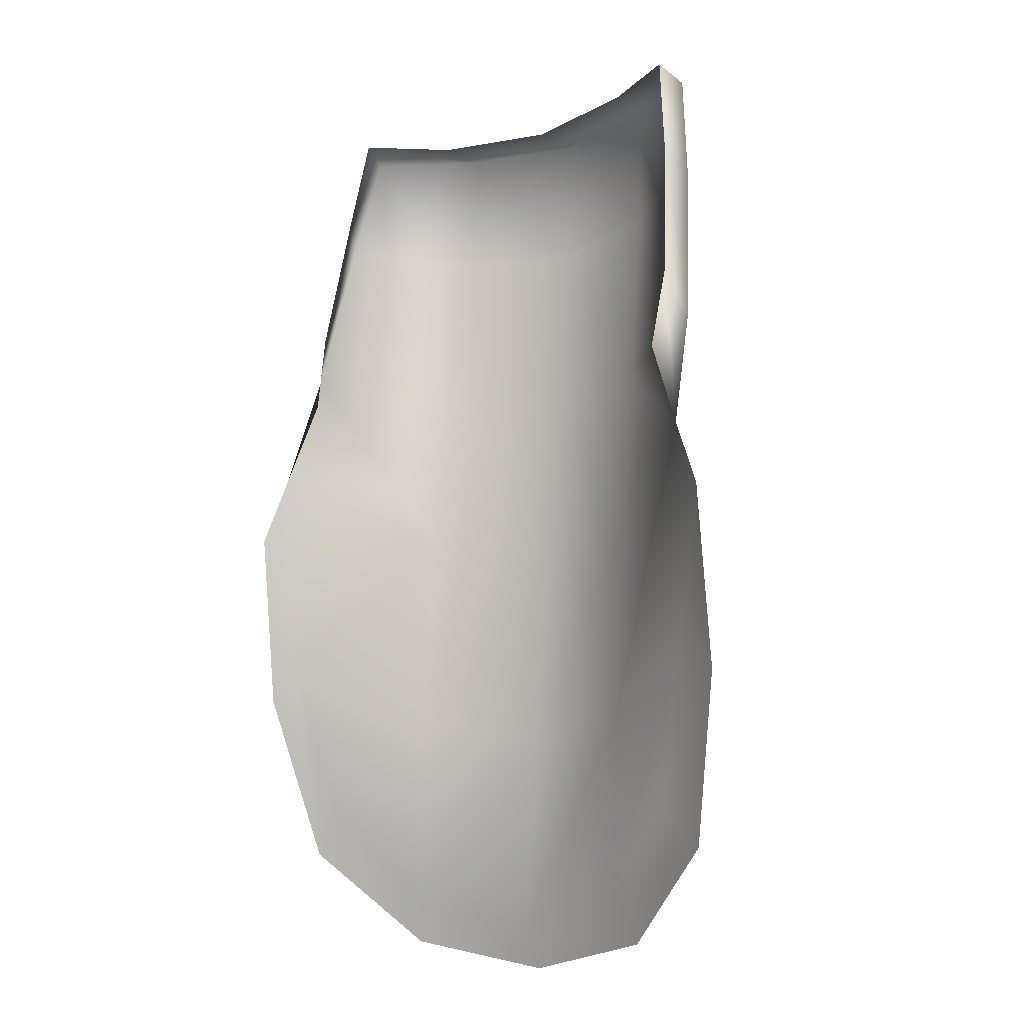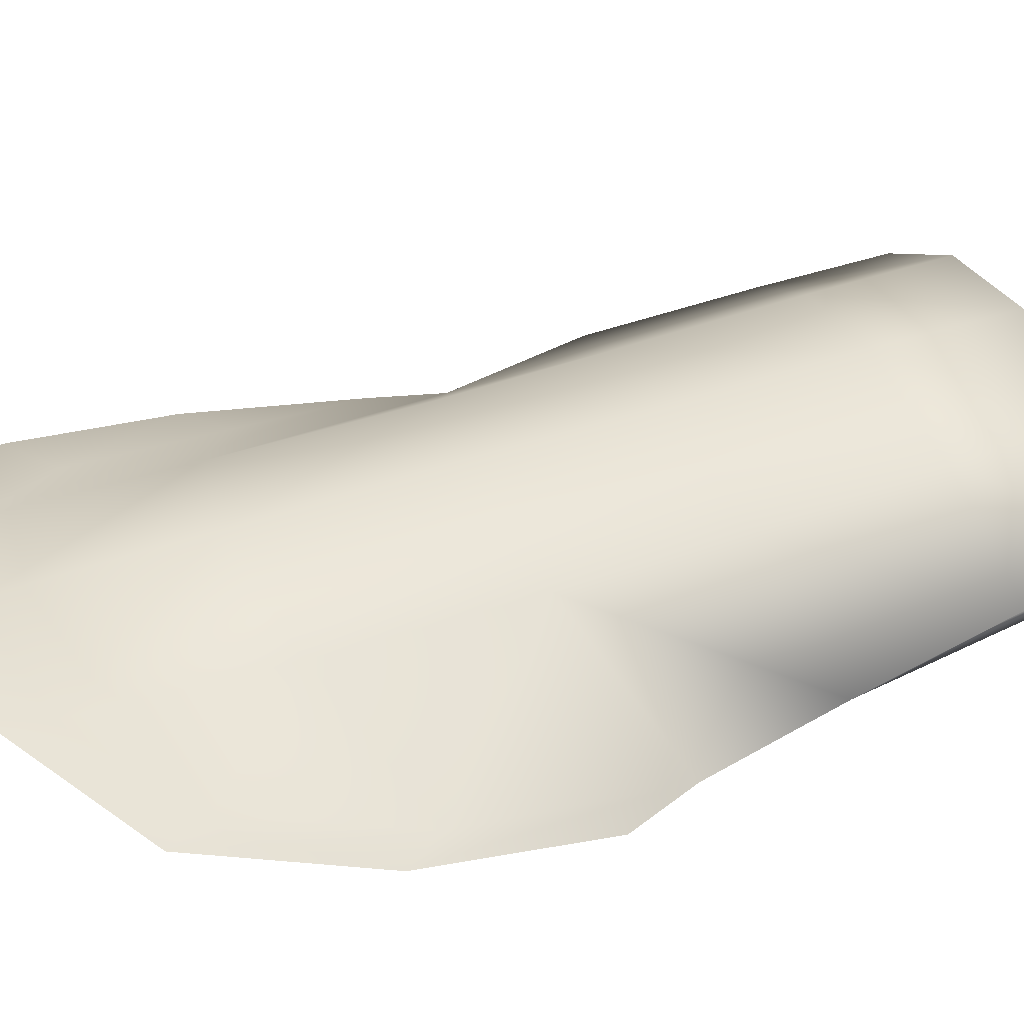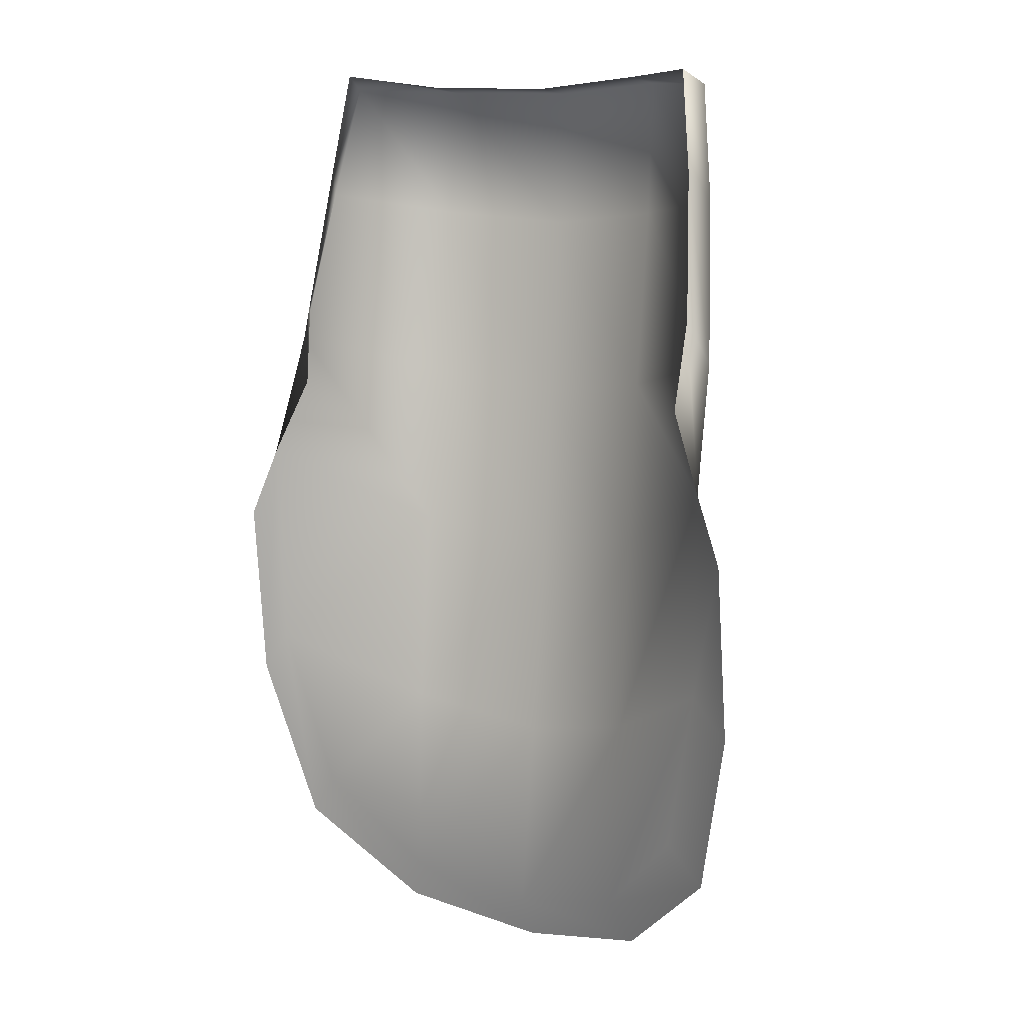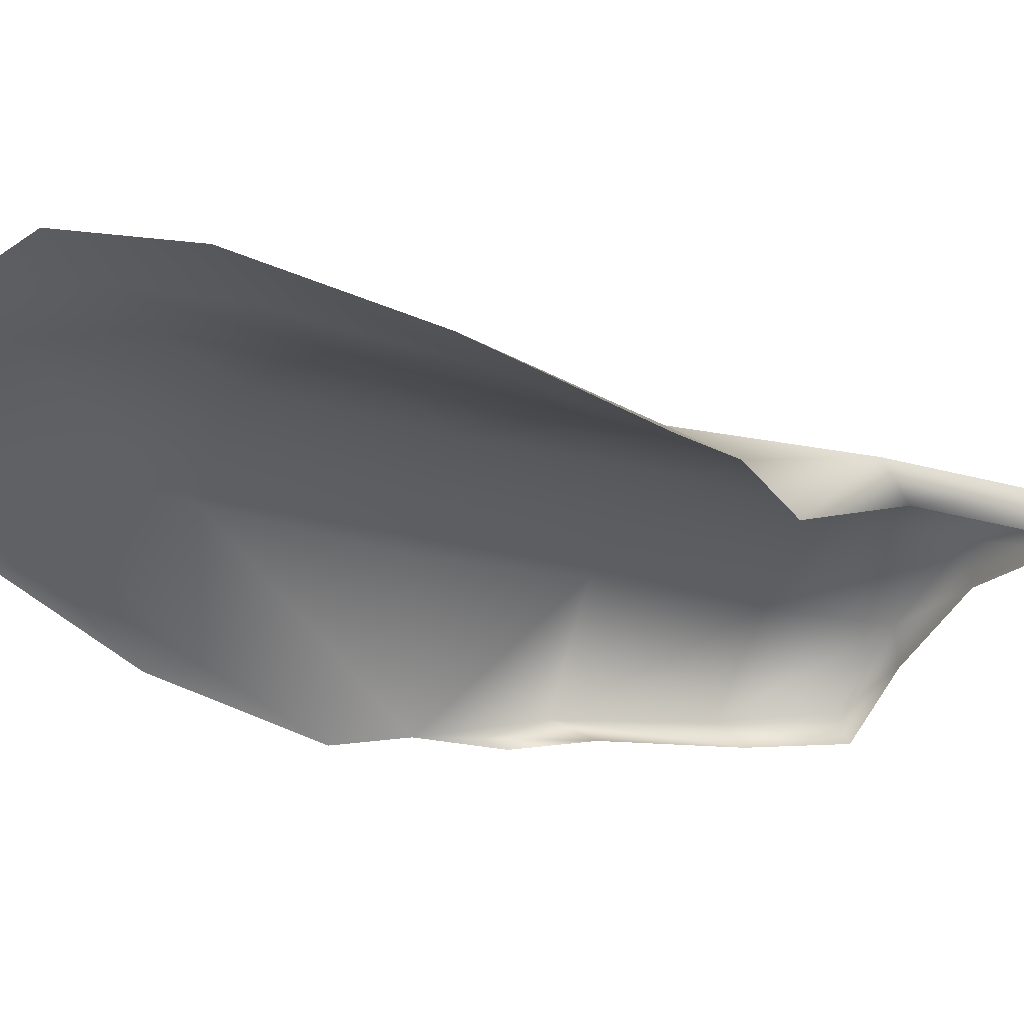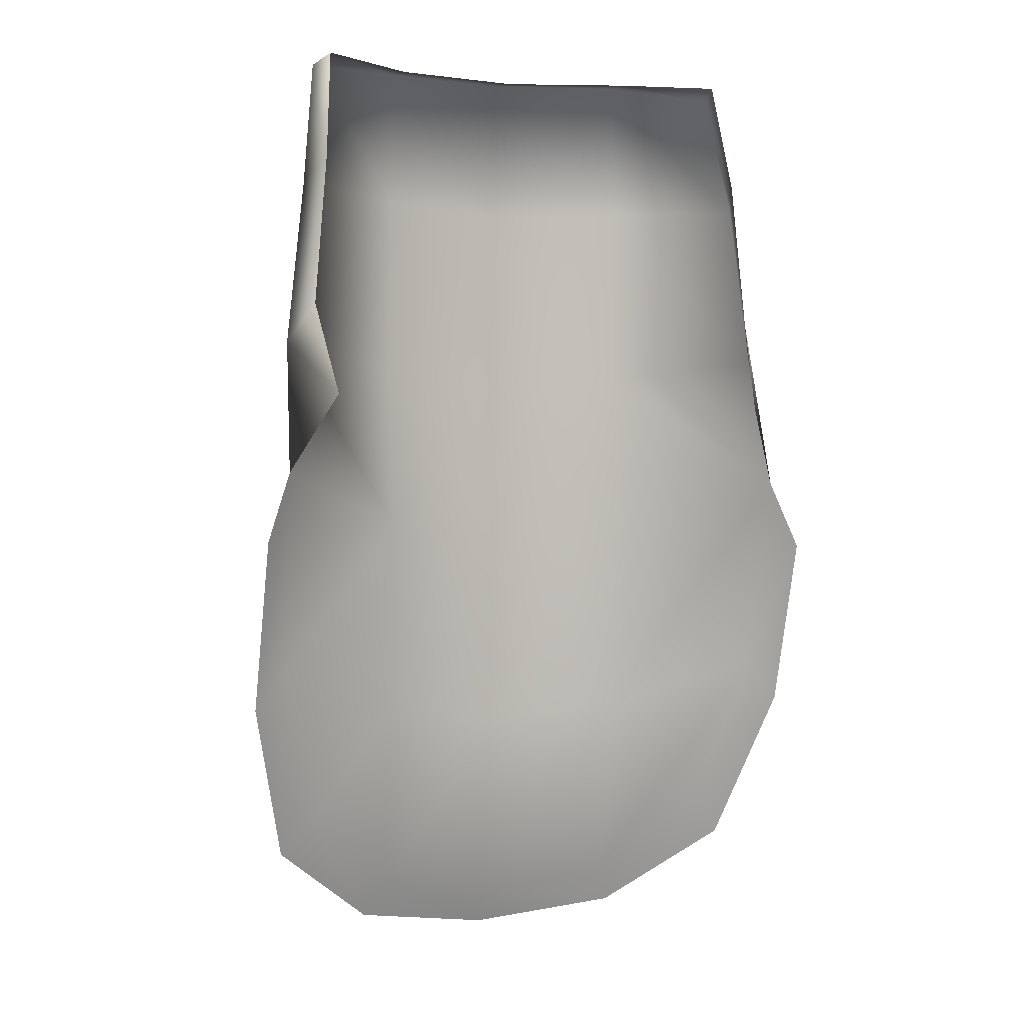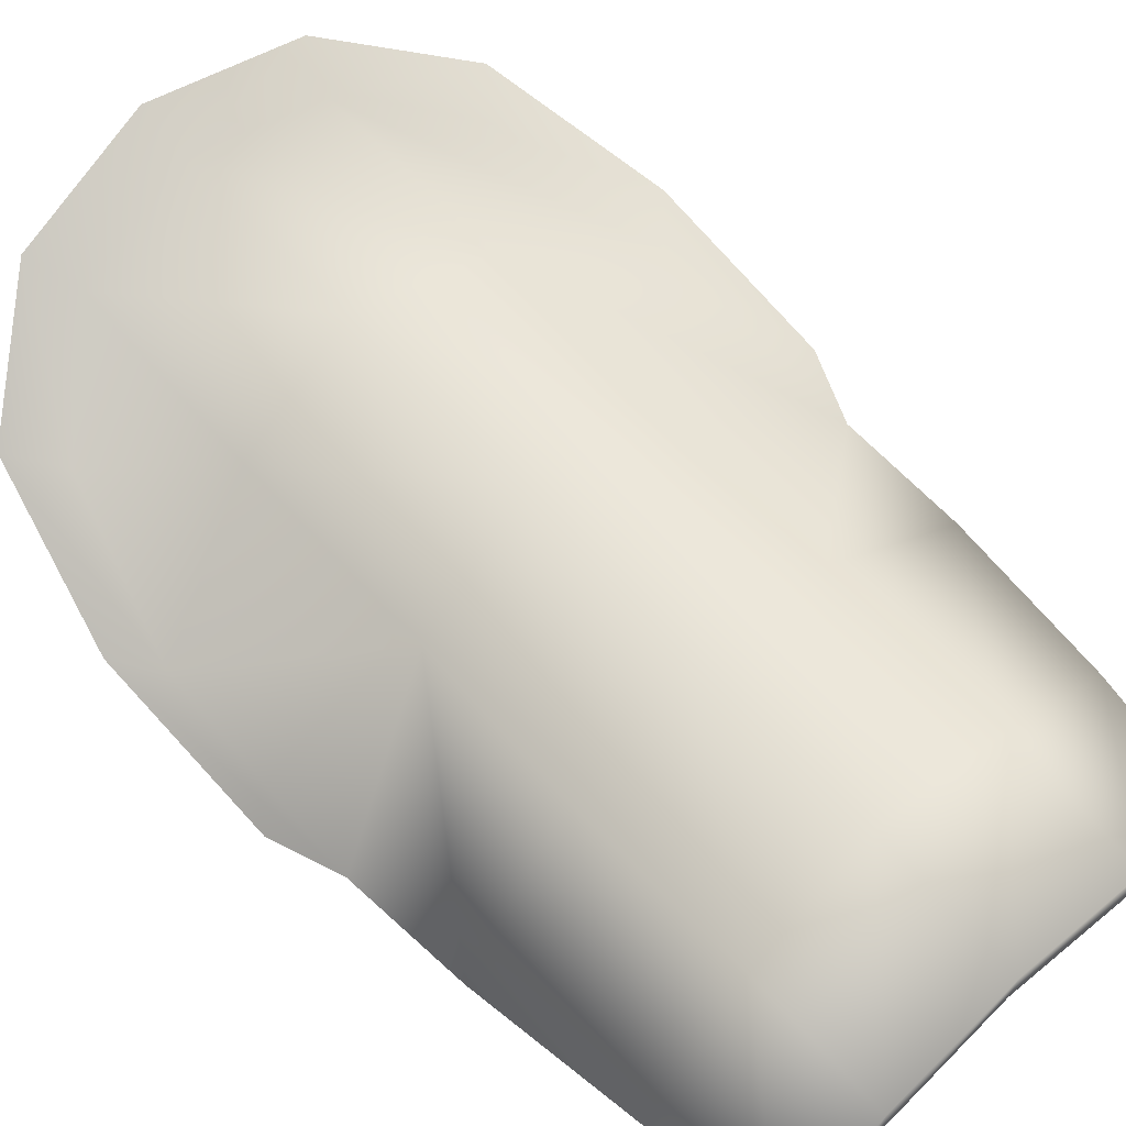
<metadata>
{"format":"obj","ext":"obj","renderer":"f3d","projection":"perspective","resolution":1024,"background":"white","views":[{"elev":-15.0,"azim":38.7,"up":"+Z"},{"elev":40.0,"azim":-108.8,"up":"+Y"},{"elev":3.5,"azim":33.3,"up":"+Z"},{"elev":-30.3,"azim":-115.1,"up":"+Y"},{"elev":8.1,"azim":-19.4,"up":"+Z"},{"elev":67.0,"azim":-40.5,"up":"+Y"}]}
</metadata>
<code>
o 3._finger_küt_Female_Hand.011
v -0.000394 0.007969 -0.03836
v -0.003056 0.005 -0.1005
v 0.04182 -0.01453 -0.02692
v -0.0426 -0.01435 -0.02157
v 0.0322 -0.006101 -0.08432
v -0.03679 -0.005973 -0.08081
v -0.03446 -0.000132 0.04284
v 0.03506 -0.000277 0.03836
v 0.000927 0.01253 0.04092
v 0.03716 -0.003924 -0.09113
v -0.003512 0.008871 -0.1075
v -0.04658 -0.01589 -0.03231
v -0.001691 0.006366 -0.07006
v 0.03818 -0.01541 -0.01387
v -0.03469 -0.01525 -0.009167
v -0.02089 0.001715 -0.03313
v 0.02049 0.00163 -0.03572
v 0.03943 -0.01119 -0.05906
v -0.04329 -0.01103 -0.0545
v 0.01693 0.001078 -0.09756
v -0.02274 0.00115 -0.09565
v -0.04265 -0.00378 -0.0873
v 0.04631 -0.01605 -0.03773
v 0.03393 -0.005425 0.04017
v 0.000912 0.004743 0.04086
v -0.03279 -0.005286 0.04447
v -0.04122 -0.007954 -0.001299
v 0.04037 -0.008125 -0.006566
v -0.000493 0.009968 -0.01057
v 0.02071 0.008228 0.04067
v -0.0189 0.008312 0.04209
v -0.0261 0.004718 -0.1025
v -0.04807 -0.0109 -0.06057
v 0.01937 0.004638 -0.1046
v -0.02207 0.000957 -0.06495
v 0.01903 0.000877 -0.06726
v 0.04506 -0.01107 -0.06551
v 0.02051 0.001152 0.0408
v -0.01865 0.001234 0.0422
v -0.02093 0.004413 -0.007034
v 0.02016 0.004327 -0.009702
v 0.03807 -0.01122 0.000136
v -0.03727 -0.01106 0.004996
v -0.03714 -0.003963 0.02413
v -0.01926 0.006402 0.02094
v 0.000861 0.01127 0.0186
v 0.02107 0.006318 0.01891
v 0.03829 -0.00412 0.01926
v 0.03659 -0.008263 0.02347
v -0.03436 -0.008115 0.02804
f 32 22 6 21
f 11 32 21 2
f 33 12 4 19
f 22 33 19 6
f 34 11 2 20
f 10 34 20 5
f 37 10 5 18
f 23 37 18 3
f 6 19 35 21
f 19 4 16 35
f 35 16 1 13
f 21 35 13 2
f 2 13 36 20
f 13 1 17 36
f 36 17 3 18
f 20 36 18 5
f 8 30 38 24
f 30 9 25 38
f 9 31 39 25
f 31 7 26 39
f 1 16 40 29
f 16 4 27 40
f 45 44 7 31
f 46 45 31 9
f 3 17 41 28
f 17 1 29 41
f 47 46 9 30
f 48 47 30 8
f 3 28 42 14
f 48 8 24 49
f 50 26 7 44
f 15 43 27 4
f 43 50 44 27
f 28 48 49 42
f 28 41 47 48
f 41 29 46 47
f 29 40 45 46
f 40 27 44 45

</code>
